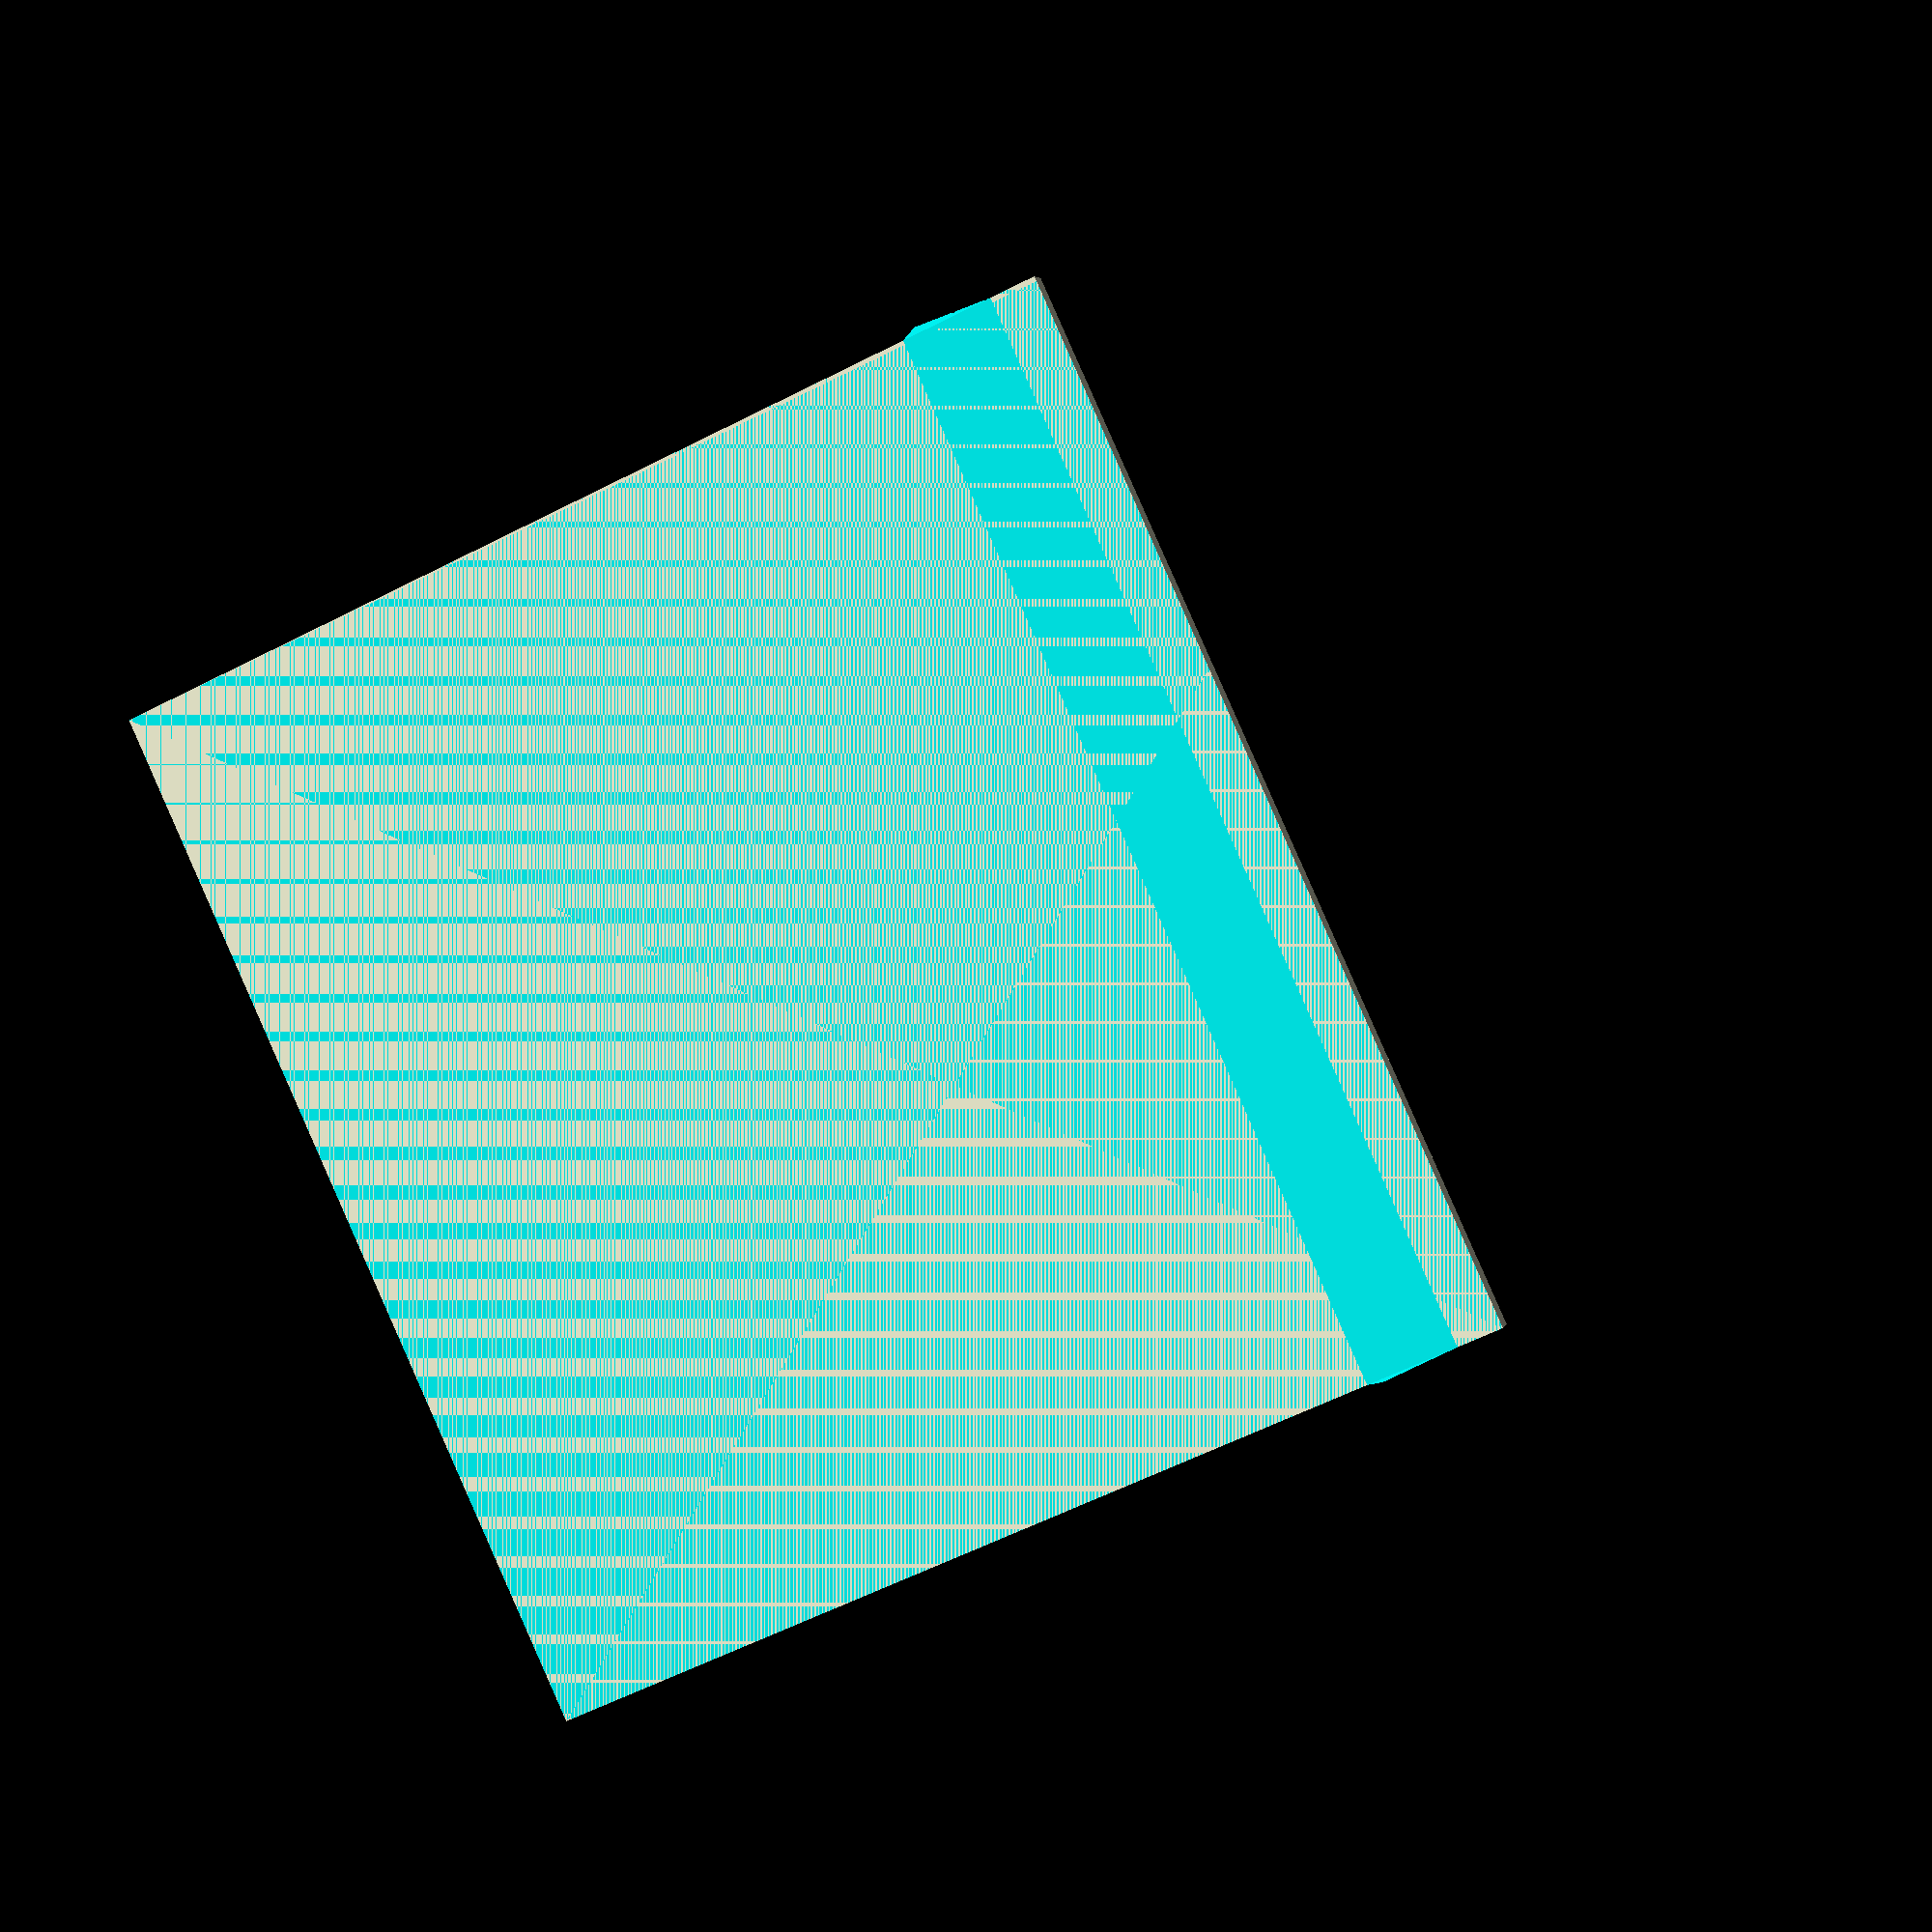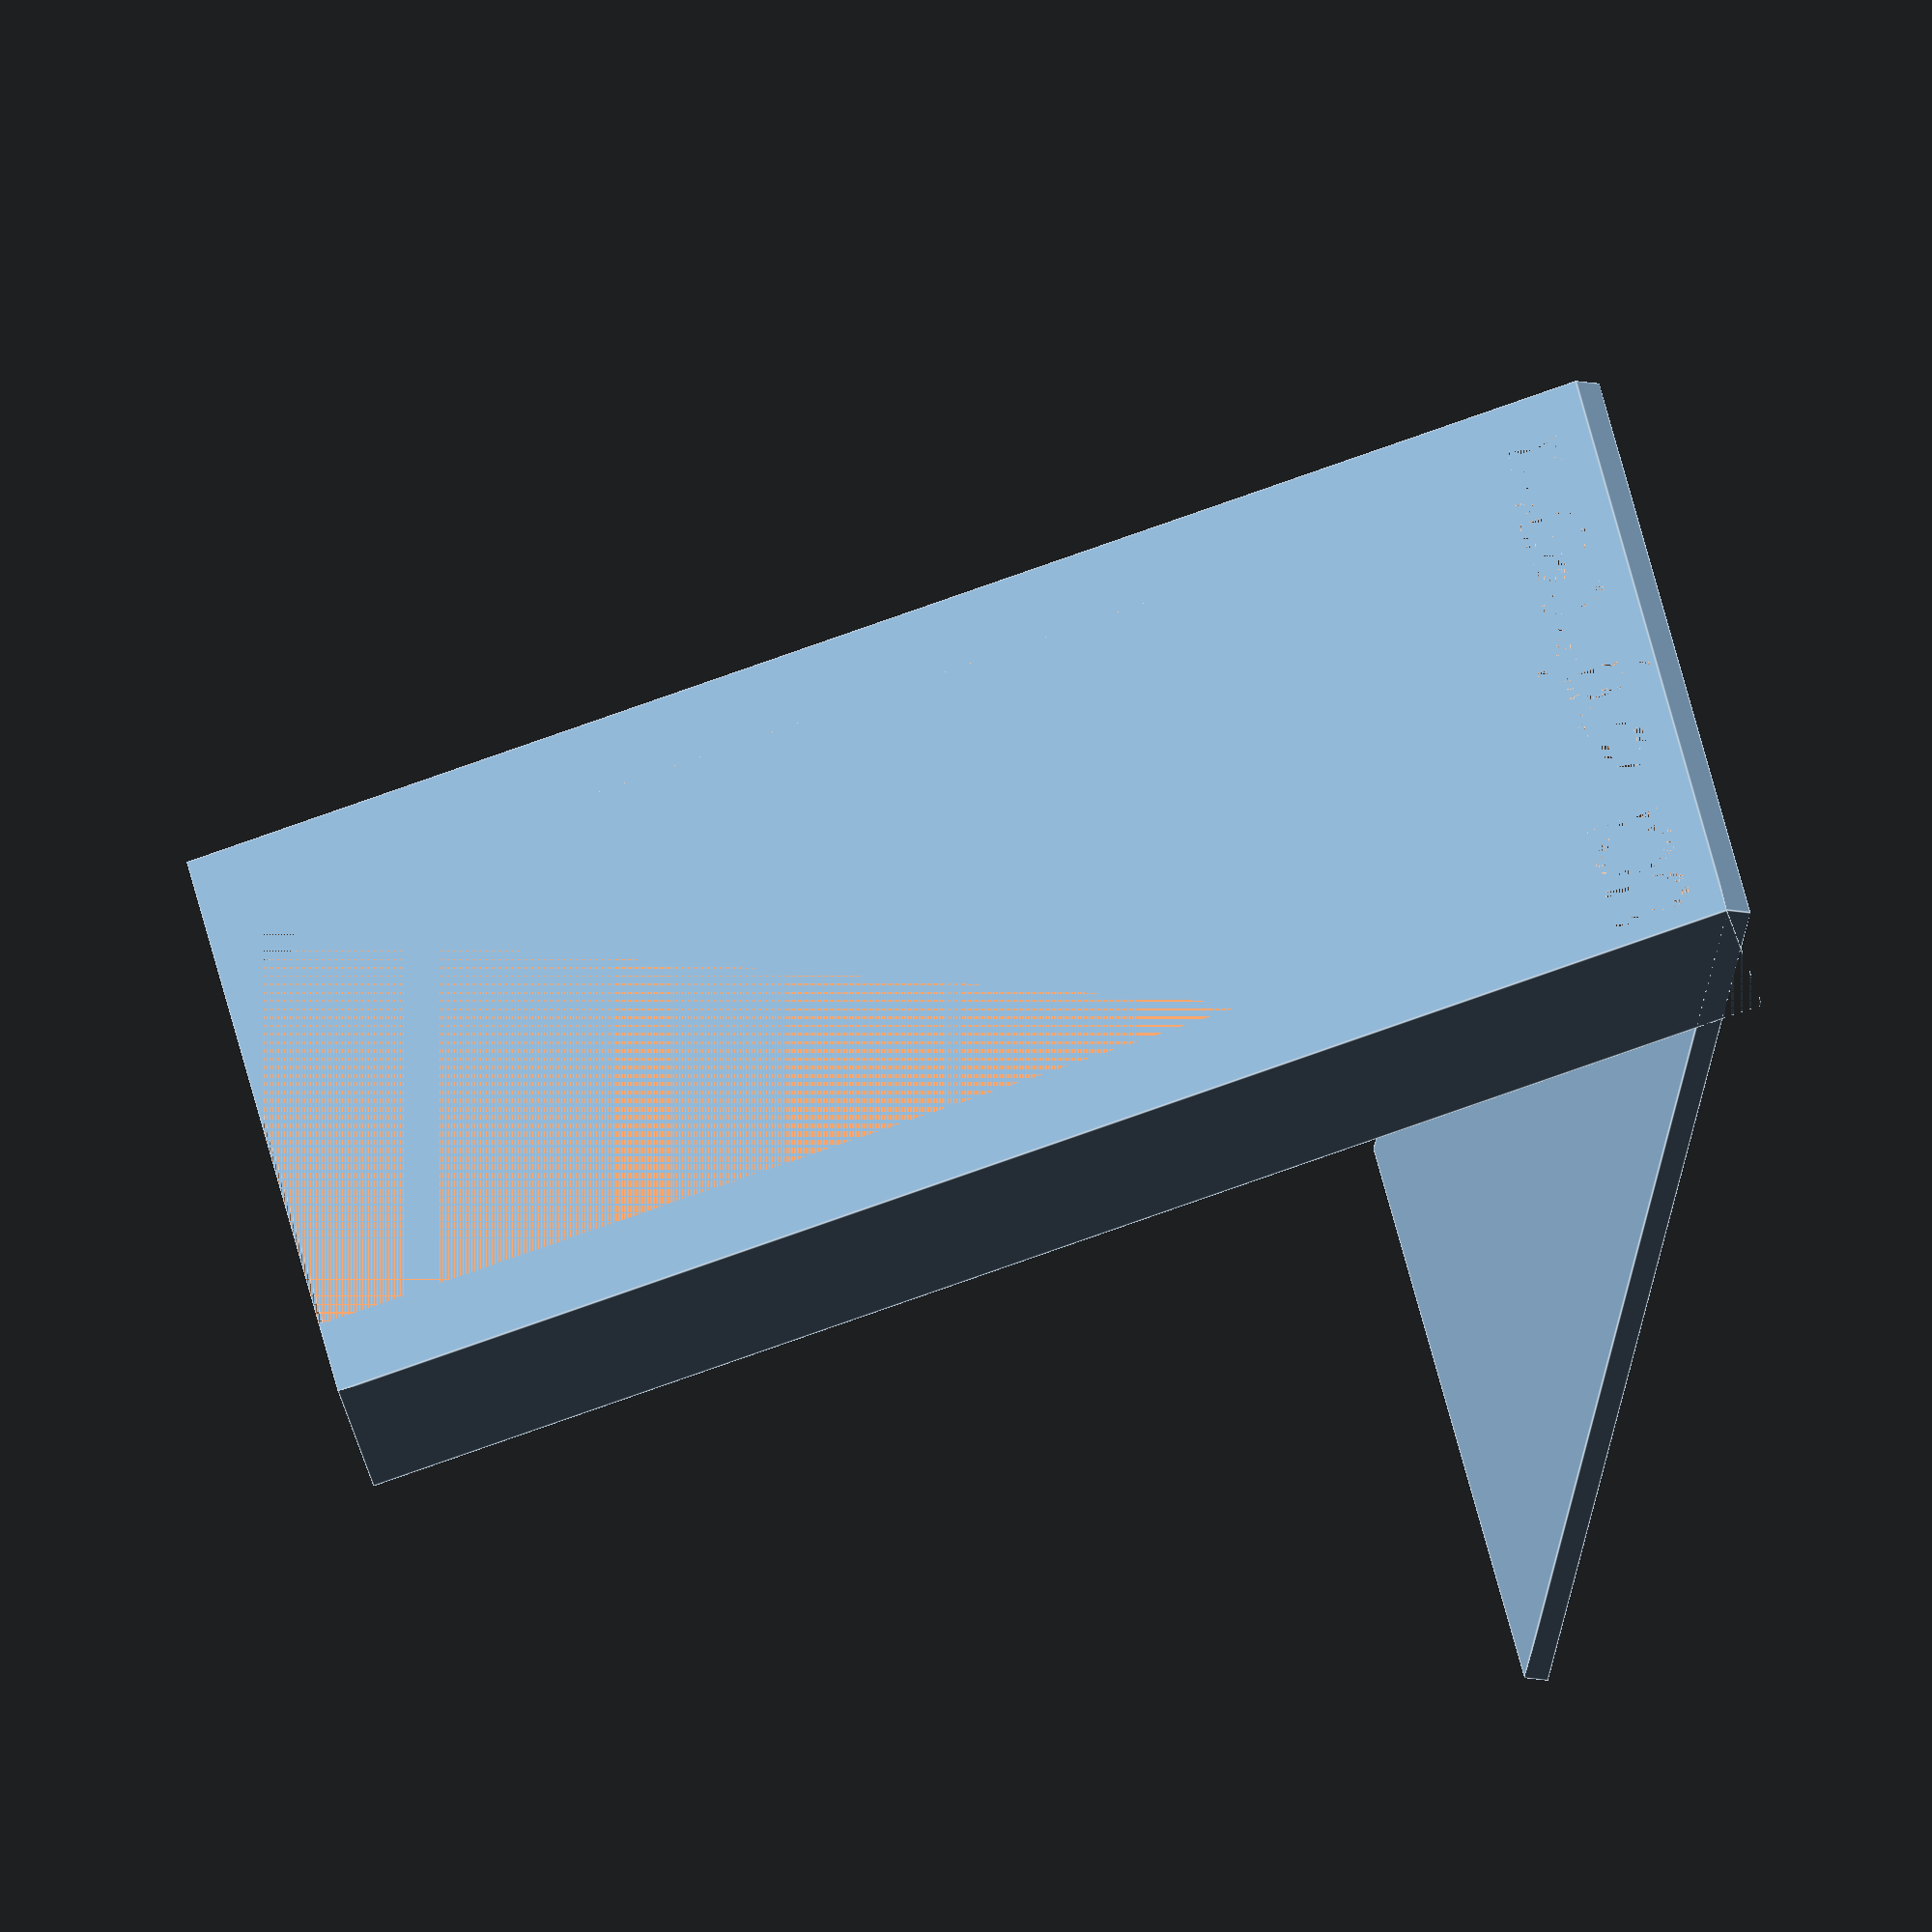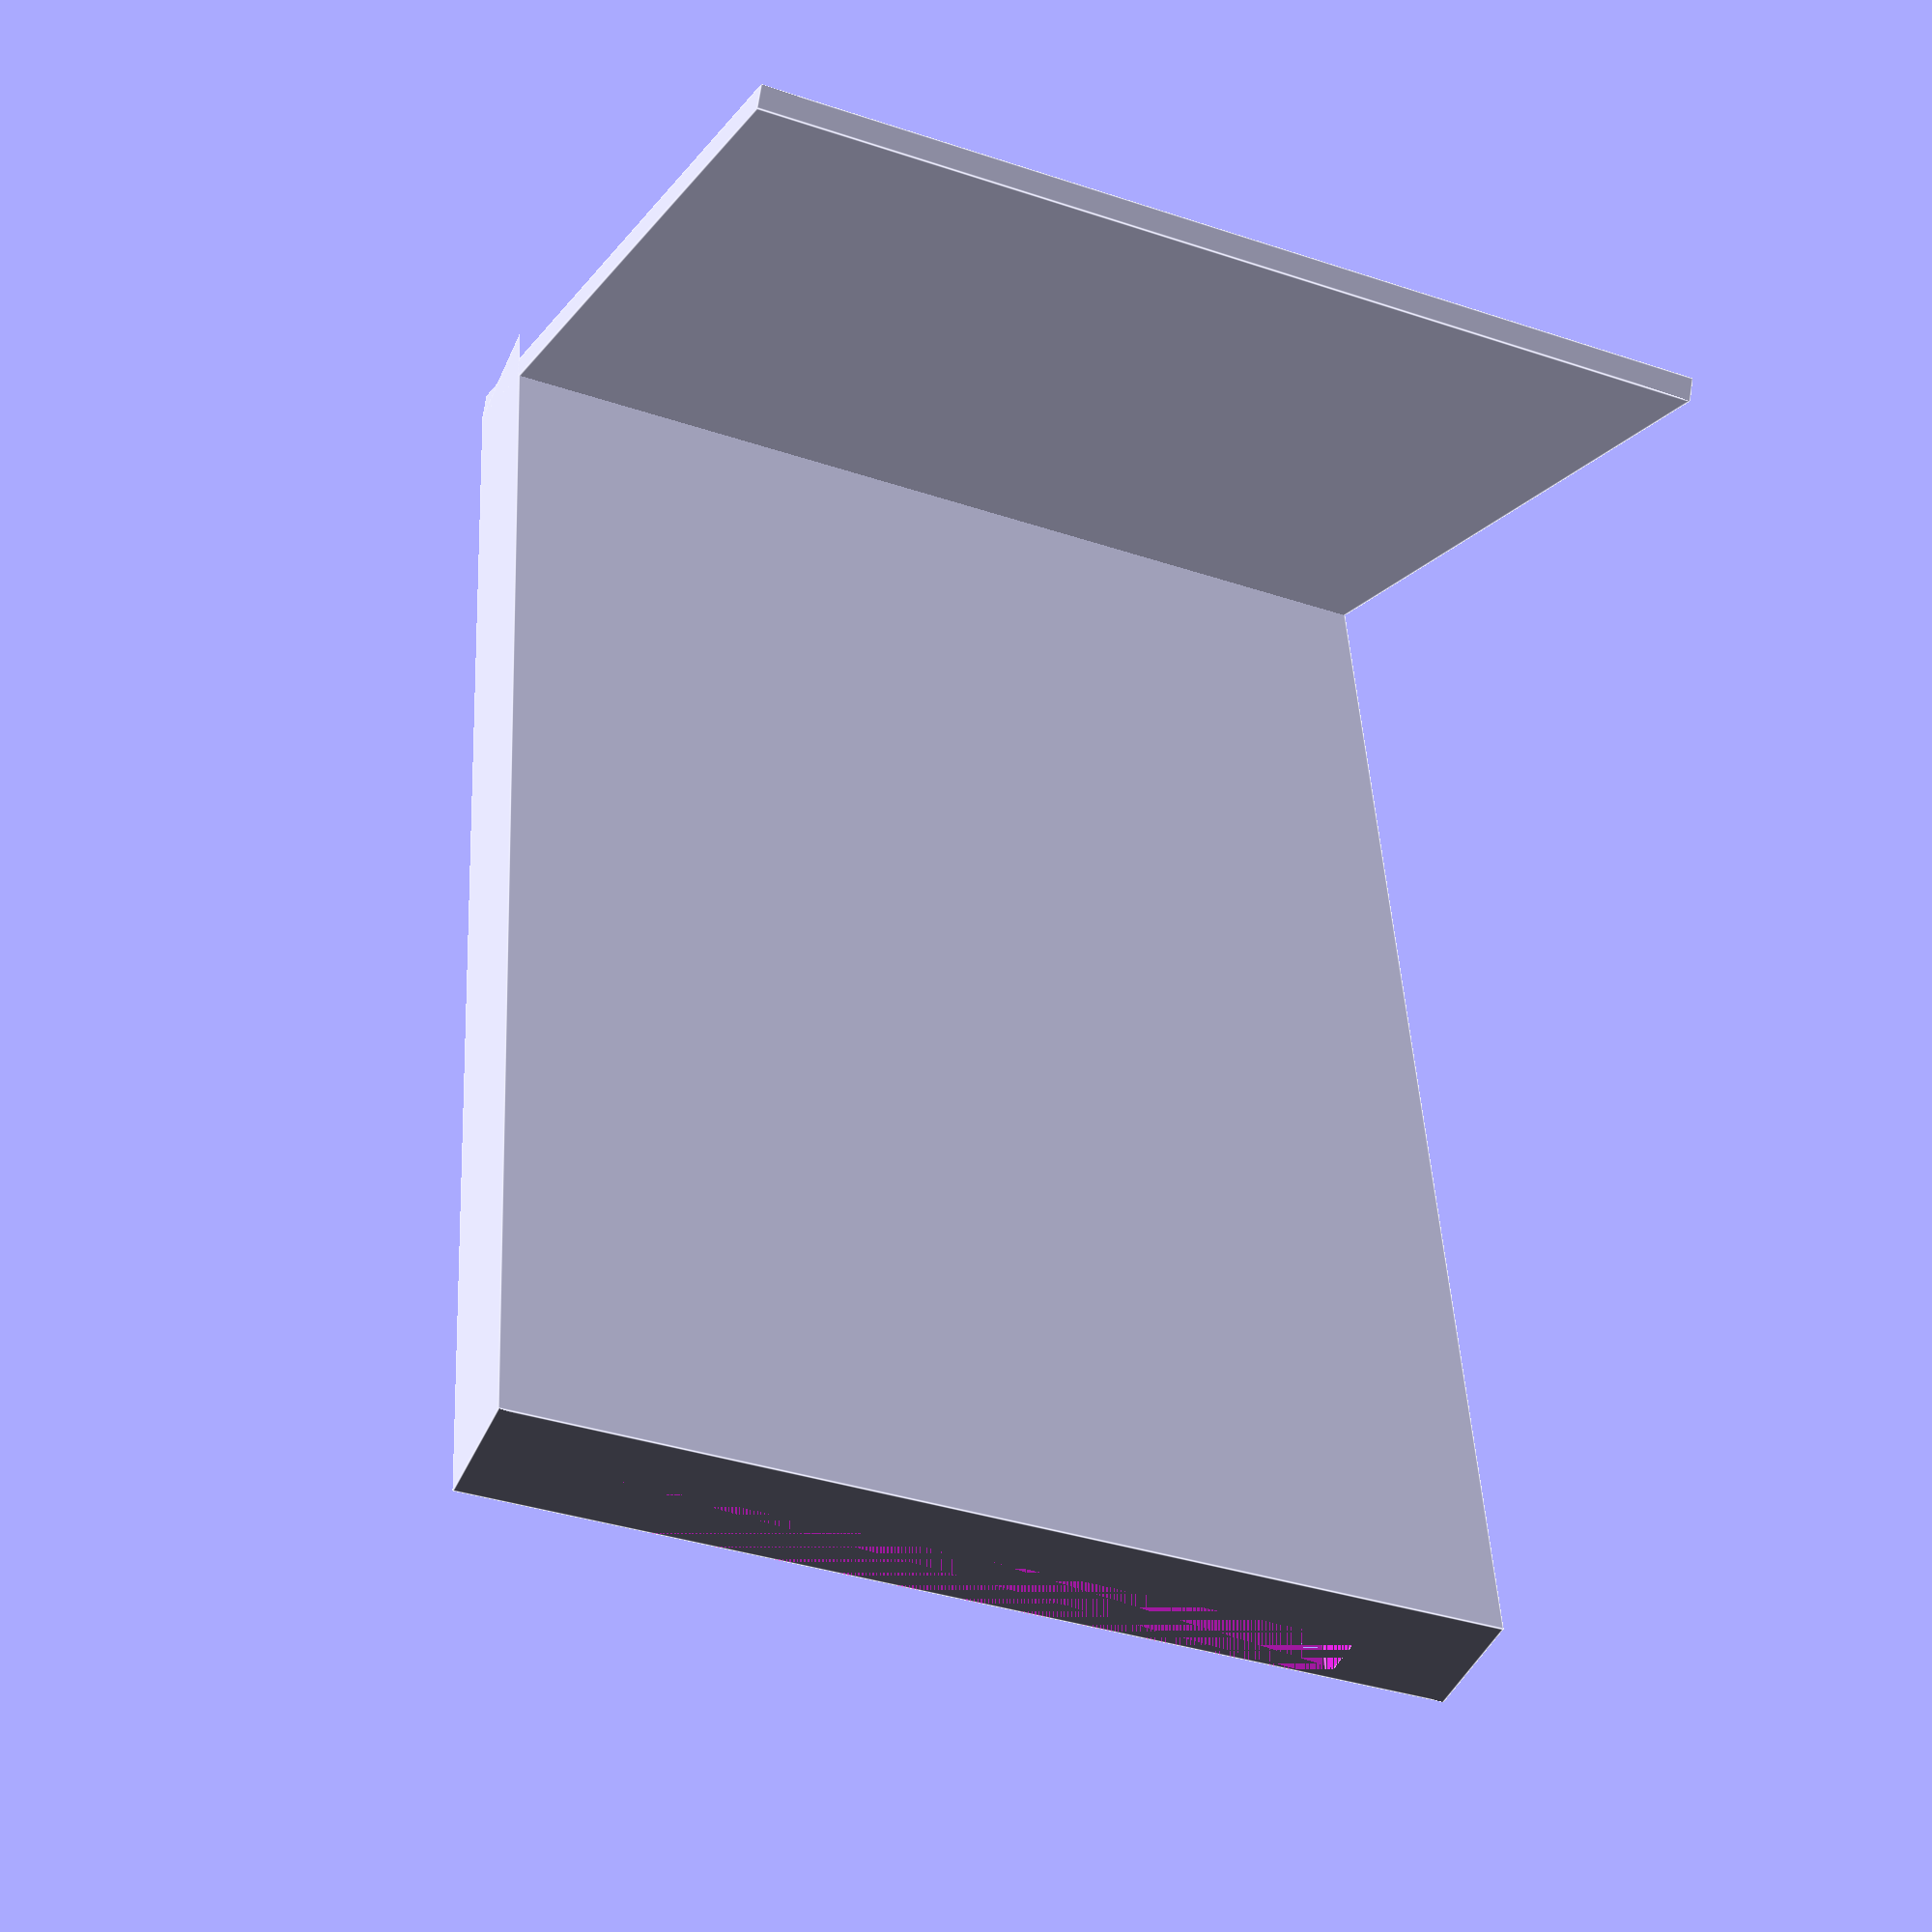
<openscad>
STAND_INCLINE = 240;
STAND_LENGTH = 120;
STAND_HEIGHT = 10;

BASE_WIDTH = 80;
BASE_LENGTH = 75;
BASE_HEIGHT = 2;

DUMMY_HEIGHT = 10;

ENGDUINO_WIDTH = 60;
ENGDUINO_LENGTH = 80;
ENGDUINO_HEIGHT = 5;

TEXT_HEIGHT = 2;
TEXT_FONT = "Lato";
TEXT_SIZE = 7;

module base(length = BASE_LENGTH, width = BASE_WIDTH, height = BASE_HEIGHT) {
    cube (size = [length, width, height]);
}

// The dummy element removes any extruding parts from the bottom.
module dummy_element(length = BASE_LENGTH, width = BASE_WIDTH, height = DUMMY_HEIGHT) {
    translate([0, 0, -height]) {
        cube(size = [length, width, height]);
    }
}

// the space where the engduino goes.
module engduino_fill(length = ENGDUINO_LENGTH, width = ENGDUINO_WIDTH, height = ENGDUINO_HEIGHT) {
    cube(size = [length,width,height]);
    translate([-15, width-15, 0]) {
        cube(size = [15, 15, height]);
    }
} 

module text_ucl() {
    translate([5,2,TEXT_HEIGHT])
    // correctly align text to face right way
    rotate(a = [0,180,-90])
        linear_extrude(height = TEXT_HEIGHT)
            text("UCL Engineering", size = TEXT_SIZE, halign = "left", valign = "center", $fn = 16);
}

// the block to be inclined.
module stand_base(incline, length, width, height) {
    rotate(a = incline, v=[0,1,0]){
        difference() {
            cube (size = [length, width, height]);
            translate([(length - ENGDUINO_LENGTH), (BASE_WIDTH - ENGDUINO_WIDTH) / 2, 0]) {
                engduino_fill();
            }
            
            text_ucl();
        }
    }  
}

module stand(incline = STAND_INCLINE, width = BASE_WIDTH, height = STAND_HEIGHT, length = STAND_LENGTH) {
    // using the dummy element to remove extrusions from base.
    difference() {
        stand_base(incline, length,width,height);        
        translate([-BASE_LENGTH, 0, -BASE_HEIGHT])
            dummy_element(length,width,height);
   }
}


// Call the components.
base();
translate(v = [BASE_LENGTH, 0, BASE_HEIGHT]){
        stand();
}
</openscad>
<views>
elev=176.0 azim=24.6 roll=346.3 proj=p view=wireframe
elev=22.9 azim=325.0 roll=74.4 proj=o view=edges
elev=286.1 azim=111.6 roll=8.7 proj=p view=edges
</views>
